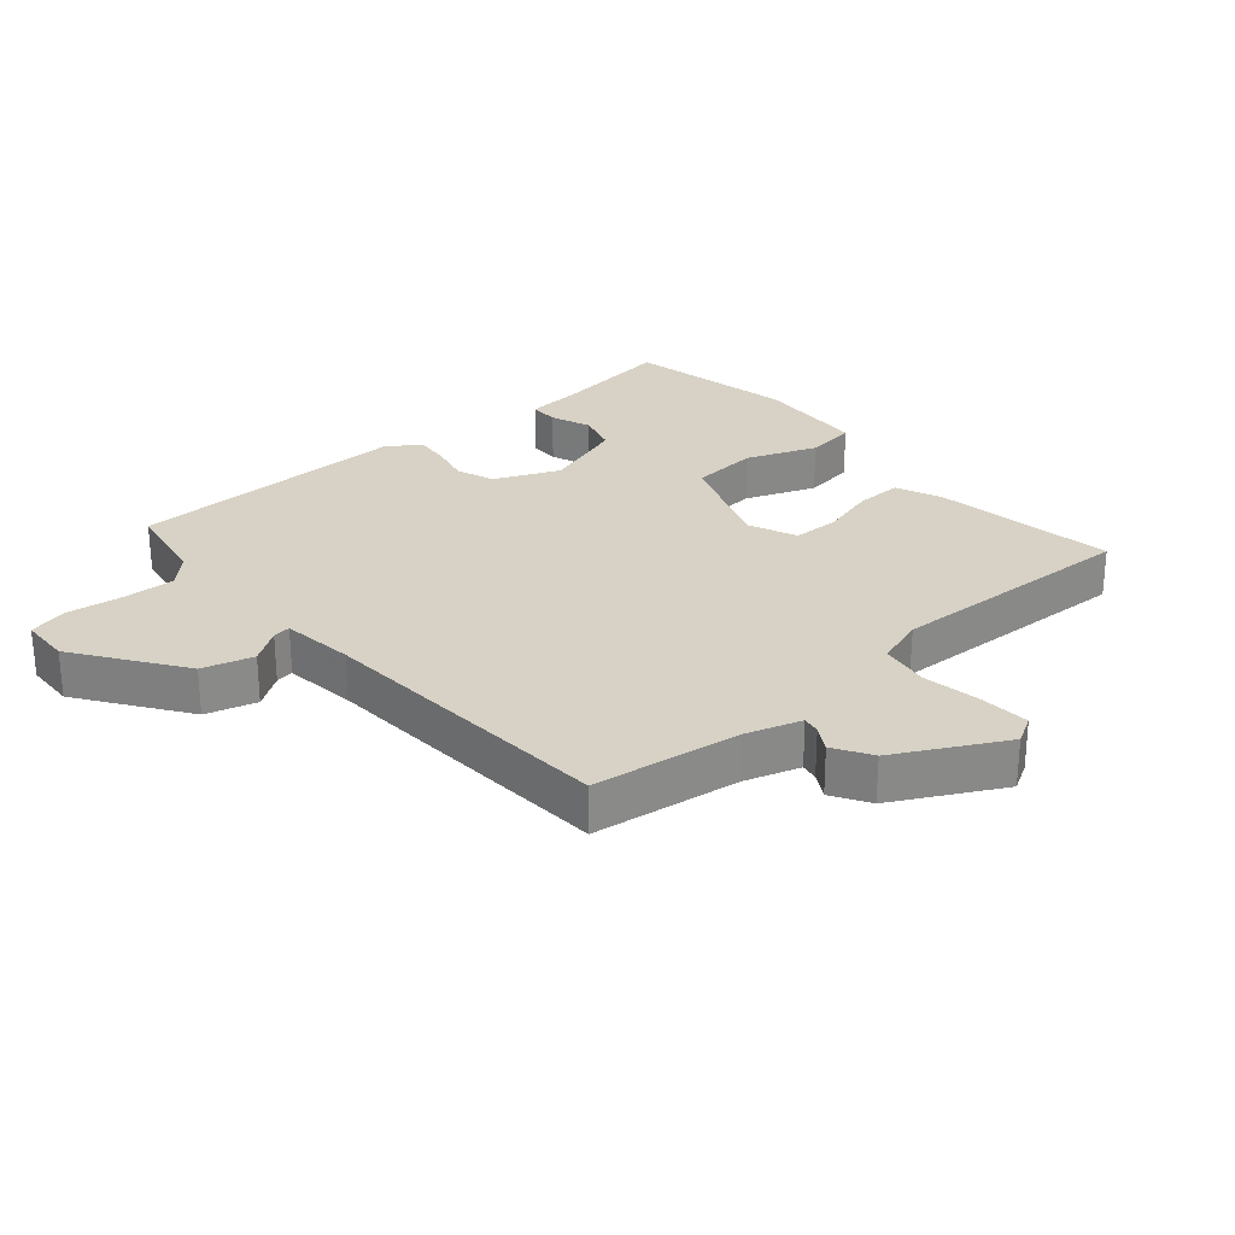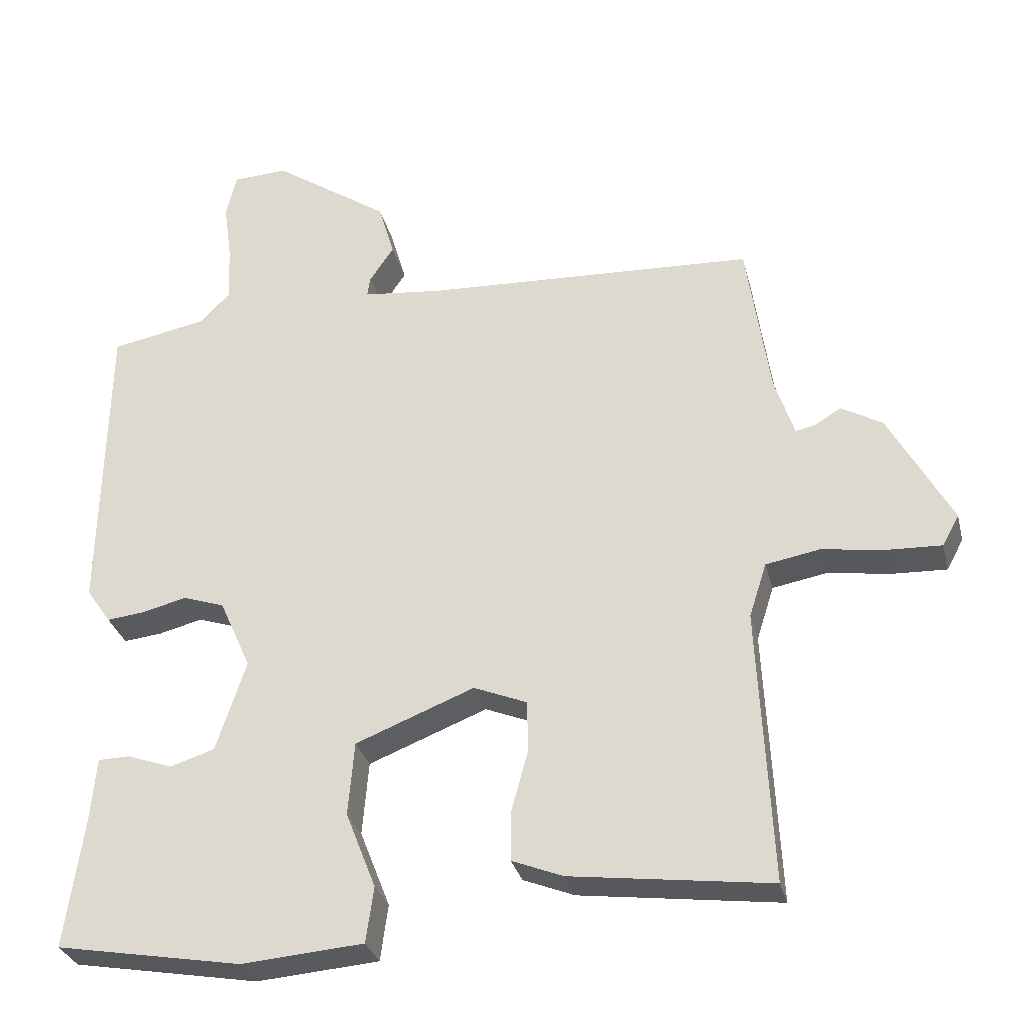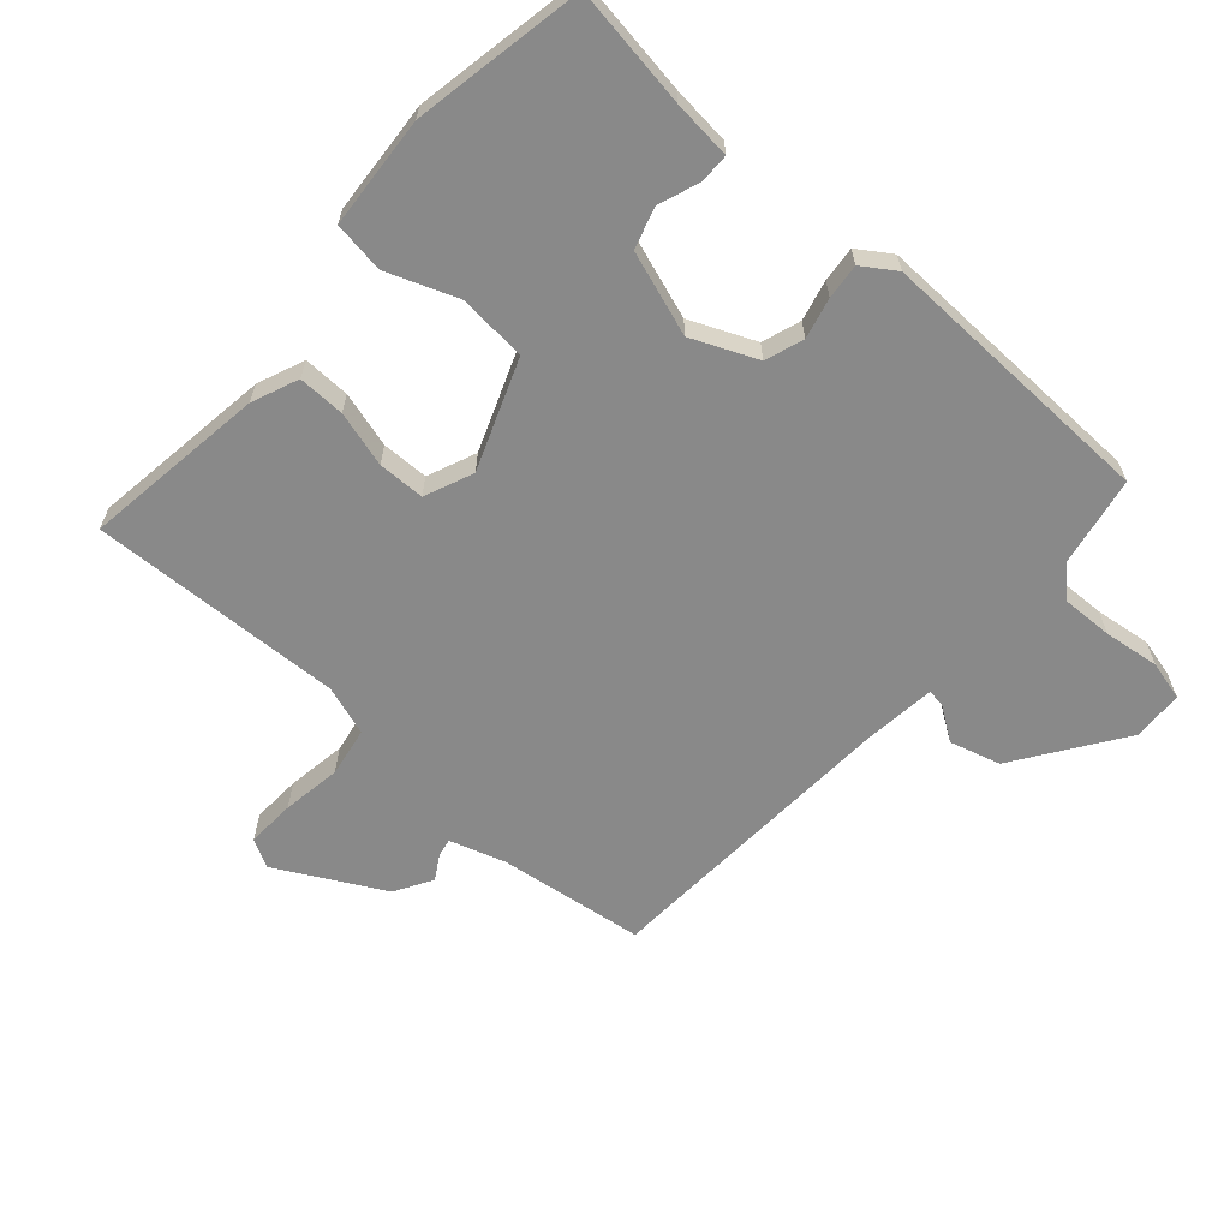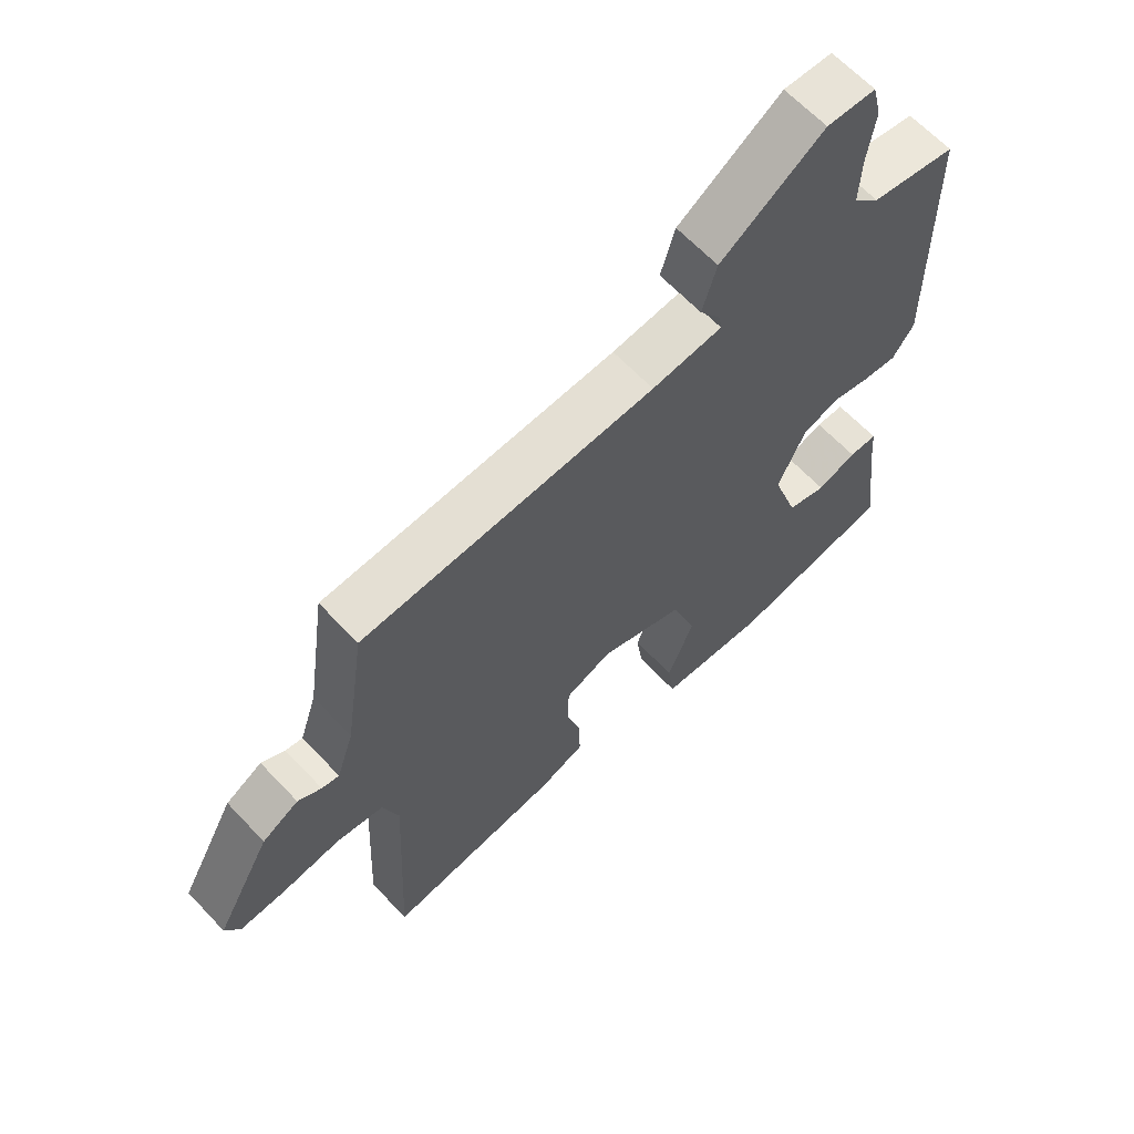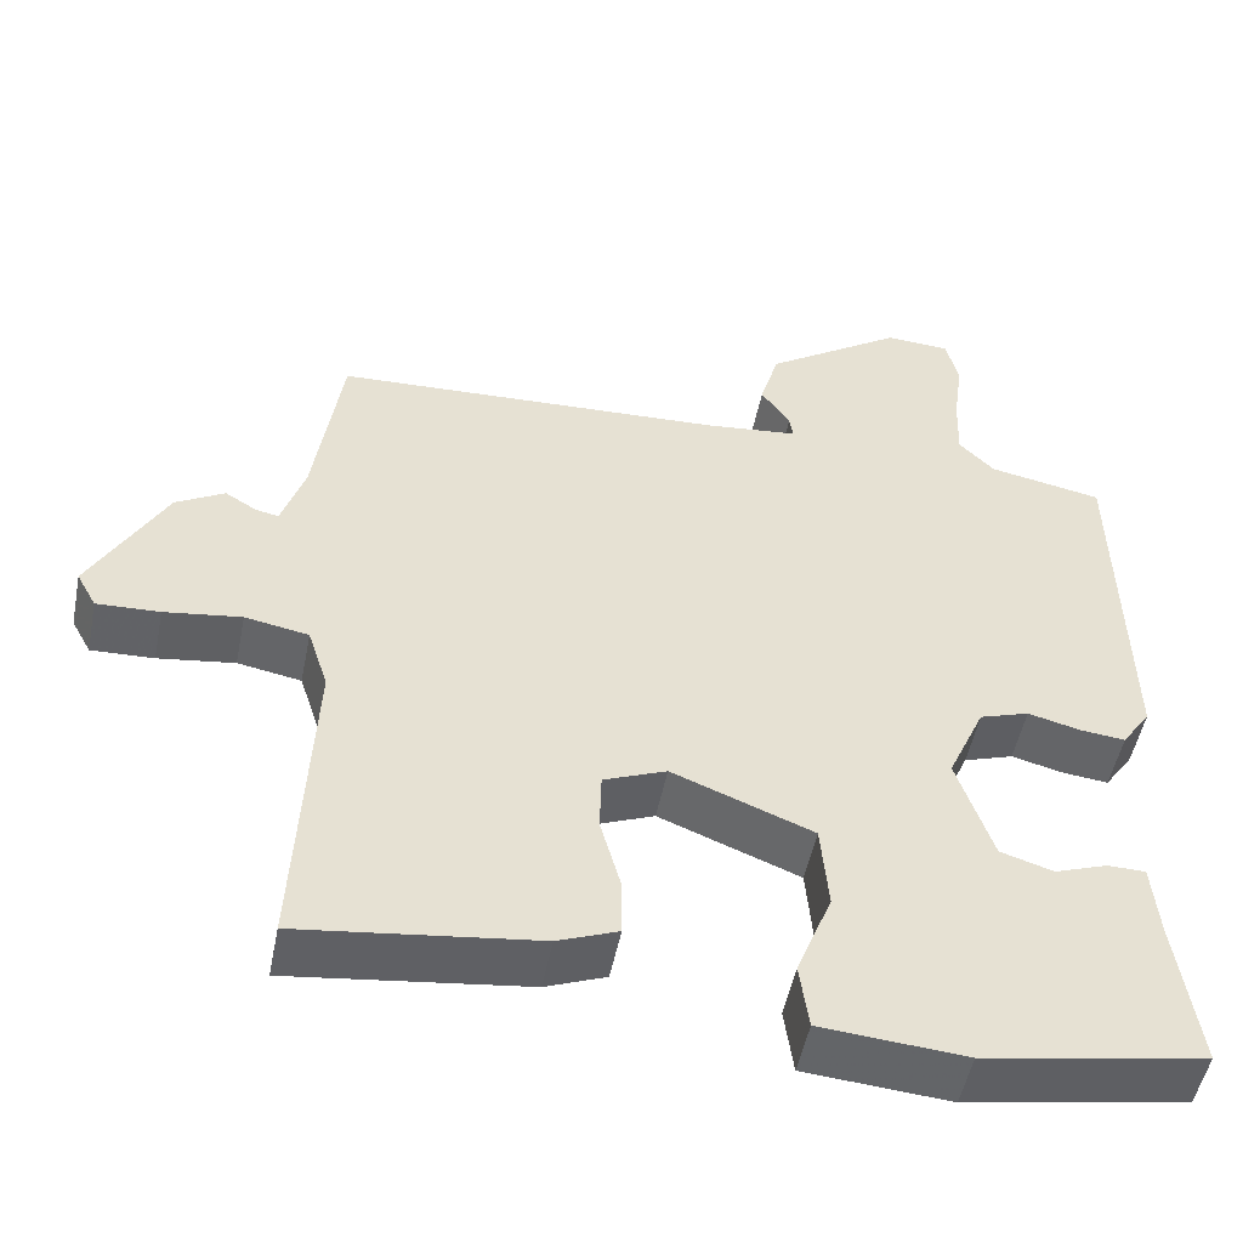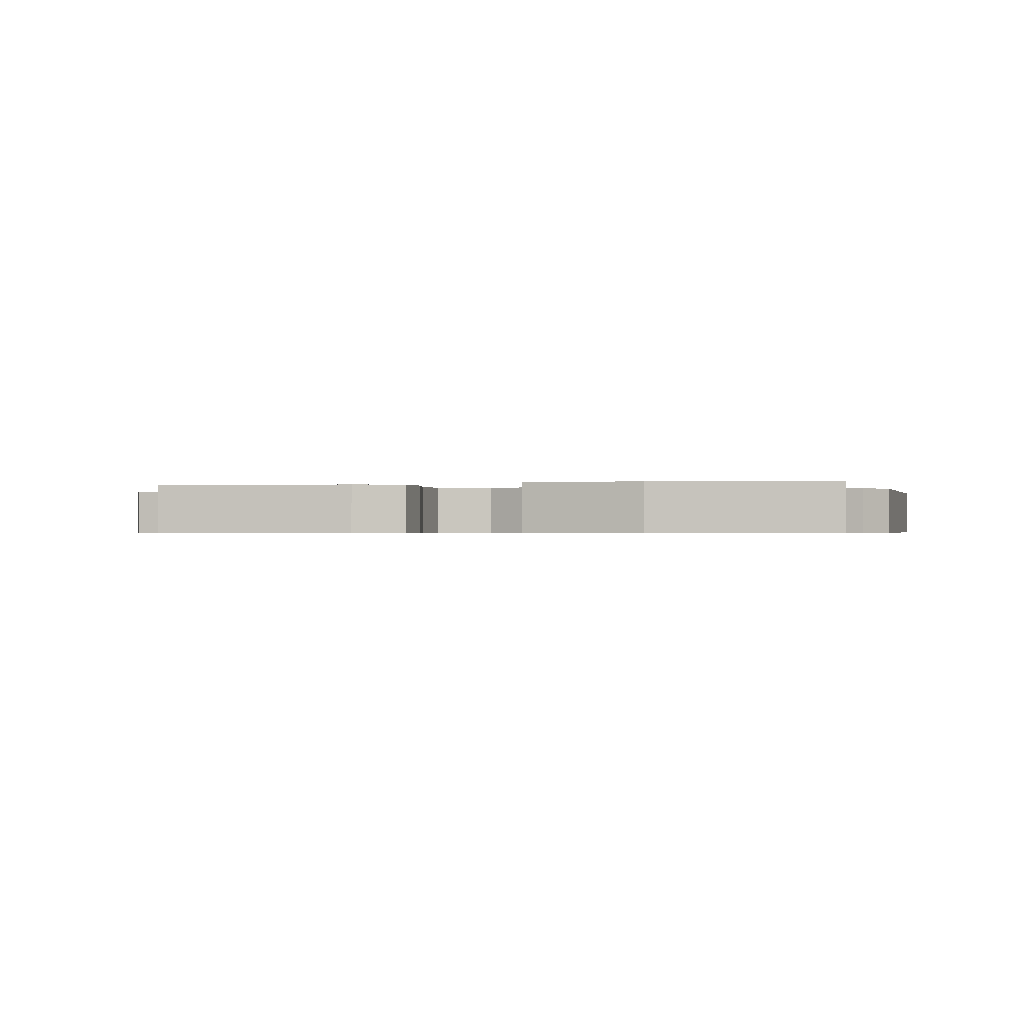
<metadata>
{"format":"obj","ext":"obj","renderer":"f3d","projection":"perspective","resolution":1024,"background":"white","views":[{"elev":27.2,"azim":48.5,"up":"+Y"},{"elev":-30.5,"azim":13.5,"up":"+Z"},{"elev":-63.2,"azim":-132.1,"up":"+Y"},{"elev":64.3,"azim":136.7,"up":"+Z"},{"elev":-51.0,"azim":168.8,"up":"+Z"},{"elev":-0.5,"azim":-164.8,"up":"+Y"}]}
</metadata>
<code>
v 0.5 0.07 -0.5
v 0.214 0.07 -0.463
v 0.141 0.07 -0.434
v 0.142 0.07 -0.361
v 0.166 0.07 -0.274
v 0.164 0.07 -0.201
v 0.088 0.07 -0.17
v -0.082 0.07 -0.237
v -0.091 0.07 -0.343
v -0.048 0.07 -0.453
v -0.059 0.07 -0.533
v -0.234 0.07 -0.547
v -0.5 0.07 -0.5
v -0.474 0.07 -0.313
v -0.466 0.07 -0.221
v -0.42 0.07 -0.22
v -0.356 0.07 -0.243
v -0.292 0.07 -0.223
v -0.249 0.07 -0.092
v -0.294 0.07 0.009
v -0.354 0.07 0.029
v -0.417 0.07 0.013
v -0.472 0.07 0.007
v -0.507 0.07 0.058
v -0.5 0.07 0.5
v -0.362 0.07 0.527
v -0.319 0.07 0.571
v -0.322 0.07 0.652
v -0.334 0.07 0.739
v -0.319 0.07 0.801
v -0.24 0.07 0.805
v -0.073 0.07 0.692
v -0.05 0.07 0.613
v -0.085 0.07 0.561
v -0.089 0.07 0.533
v 0.025 0.07 0.521
v 0.5 0.07 0.5
v 0.533 0.07 0.271
v 0.561 0.07 0.185
v 0.589 0.07 0.191
v 0.627 0.07 0.214
v 0.686 0.07 0.18
v 0.776 0.07 0.015
v 0.752 0.07 -0.029
v 0.676 0.07 -0.026
v 0.583 0.07 -0.013
v 0.506 0.07 -0.027
v 0.481 0.07 -0.105
v 0.5 0 -0.5
v 0.214 0 -0.463
v 0.141 0 -0.434
v 0.142 0 -0.361
v 0.166 0 -0.274
v 0.164 0 -0.201
v 0.088 0 -0.17
v -0.082 0 -0.237
v -0.091 0 -0.343
v -0.048 0 -0.453
v -0.059 0 -0.533
v -0.234 0 -0.547
v -0.5 0 -0.5
v -0.474 0 -0.313
v -0.466 0 -0.221
v -0.42 0 -0.22
v -0.356 0 -0.243
v -0.292 0 -0.223
v -0.249 0 -0.092
v -0.294 0 0.009
v -0.354 0 0.029
v -0.417 0 0.013
v -0.472 0 0.007
v -0.507 0 0.058
v -0.5 0 0.5
v -0.362 0 0.527
v -0.319 0 0.571
v -0.322 0 0.652
v -0.334 0 0.739
v -0.319 0 0.801
v -0.24 0 0.805
v -0.073 0 0.692
v -0.05 0 0.613
v -0.085 0 0.561
v -0.089 0 0.533
v 0.025 0 0.521
v 0.5 0 0.5
v 0.533 0 0.271
v 0.561 0 0.185
v 0.589 0 0.191
v 0.627 0 0.214
v 0.686 0 0.18
v 0.776 0 0.015
v 0.752 0 -0.029
v 0.676 0 -0.026
v 0.583 0 -0.013
v 0.506 0 -0.027
v 0.481 0 -0.105
f 44 45 46
f 43 44 46
f 42 43 46
f 41 42 46
f 40 41 46
f 39 40 46 47
f 38 39 47 48
f 36 37 38 48
f 32 33 34
f 31 32 34
f 30 31 34
f 29 30 34
f 28 29 34
f 27 28 34 35
f 26 27 35
f 26 35 36
f 25 26 36
f 24 25 36
f 23 24 36
f 22 23 36
f 21 22 36
f 14 15 16 17
f 14 17 18
f 13 14 18
f 12 13 18
f 11 12 18
f 10 11 18
f 9 10 18
f 8 9 18 19
f 3 4 5
f 2 3 5
f 1 2 5
f 48 1 5
f 48 5 6
f 20 21 36 48
f 20 48 6 7
f 7 8 19 20
f 94 93 92
f 94 92 91
f 94 91 90
f 94 90 89
f 94 89 88
f 95 94 88 87
f 96 95 87 86
f 96 86 85 84
f 82 81 80
f 82 80 79
f 82 79 78
f 82 78 77
f 82 77 76
f 83 82 76 75
f 83 75 74
f 84 83 74
f 84 74 73
f 84 73 72
f 84 72 71
f 84 71 70
f 84 70 69
f 65 64 63 62
f 66 65 62
f 66 62 61
f 66 61 60
f 66 60 59
f 66 59 58
f 66 58 57
f 67 66 57 56
f 53 52 51
f 53 51 50
f 53 50 49
f 53 49 96
f 54 53 96
f 96 84 69 68
f 55 54 96 68
f 68 67 56 55
f 1 49 50 2
f 2 50 51 3
f 3 51 52 4
f 4 52 53 5
f 5 53 54 6
f 6 54 55 7
f 7 55 56 8
f 8 56 57 9
f 9 57 58 10
f 10 58 59 11
f 11 59 60 12
f 12 60 61 13
f 13 61 62 14
f 14 62 63 15
f 15 63 64 16
f 16 64 65 17
f 17 65 66 18
f 18 66 67 19
f 19 67 68 20
f 20 68 69 21
f 21 69 70 22
f 22 70 71 23
f 23 71 72 24
f 24 72 73 25
f 25 73 74 26
f 26 74 75 27
f 27 75 76 28
f 28 76 77 29
f 29 77 78 30
f 30 78 79 31
f 31 79 80 32
f 32 80 81 33
f 33 81 82 34
f 34 82 83 35
f 35 83 84 36
f 36 84 85 37
f 37 85 86 38
f 38 86 87 39
f 39 87 88 40
f 40 88 89 41
f 41 89 90 42
f 42 90 91 43
f 43 91 92 44
f 44 92 93 45
f 45 93 94 46
f 46 94 95 47
f 47 95 96 48
f 48 96 49 1

</code>
